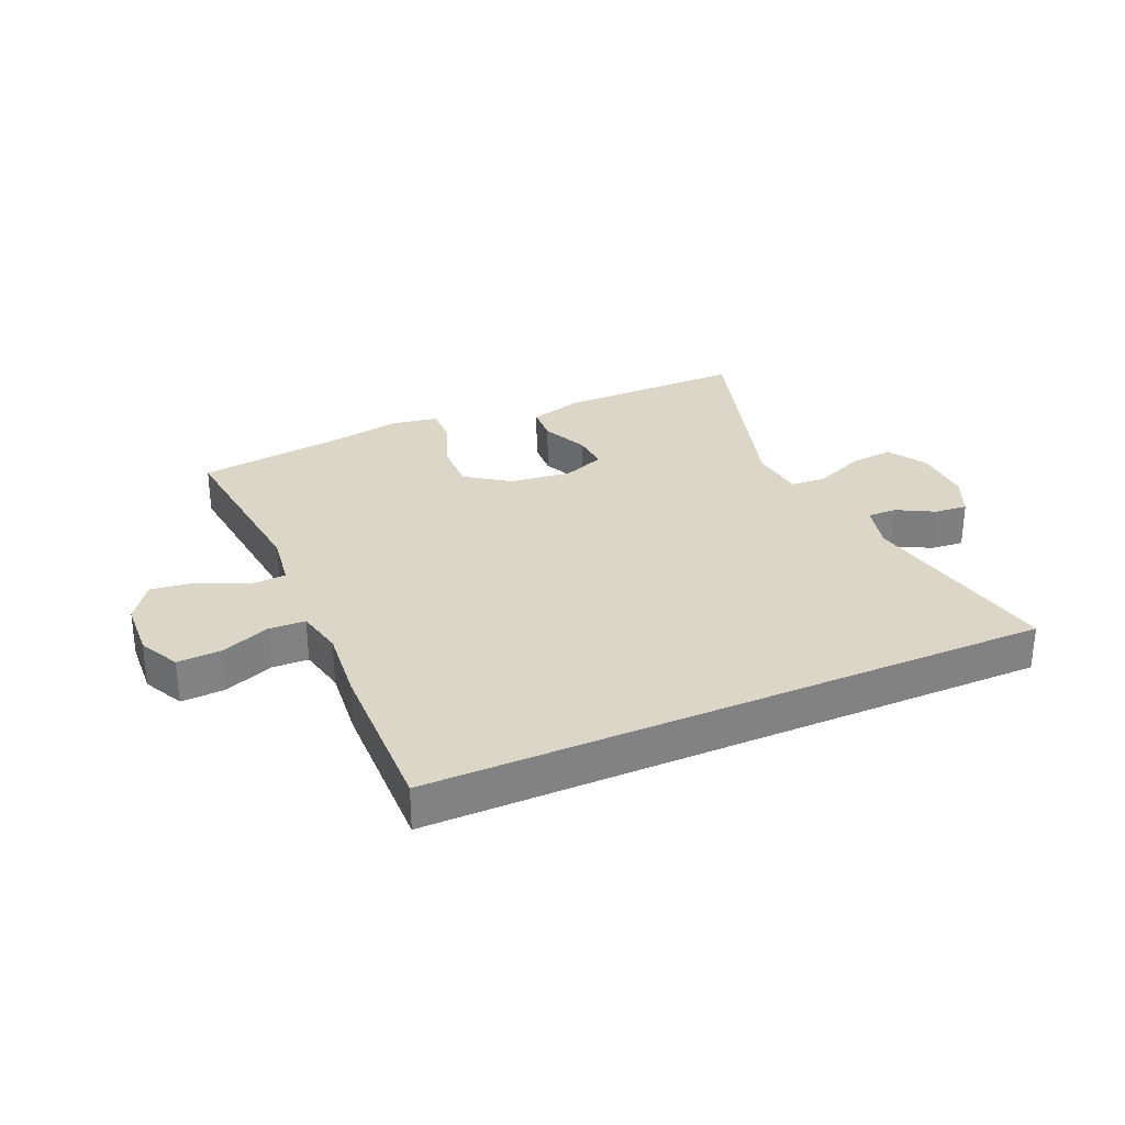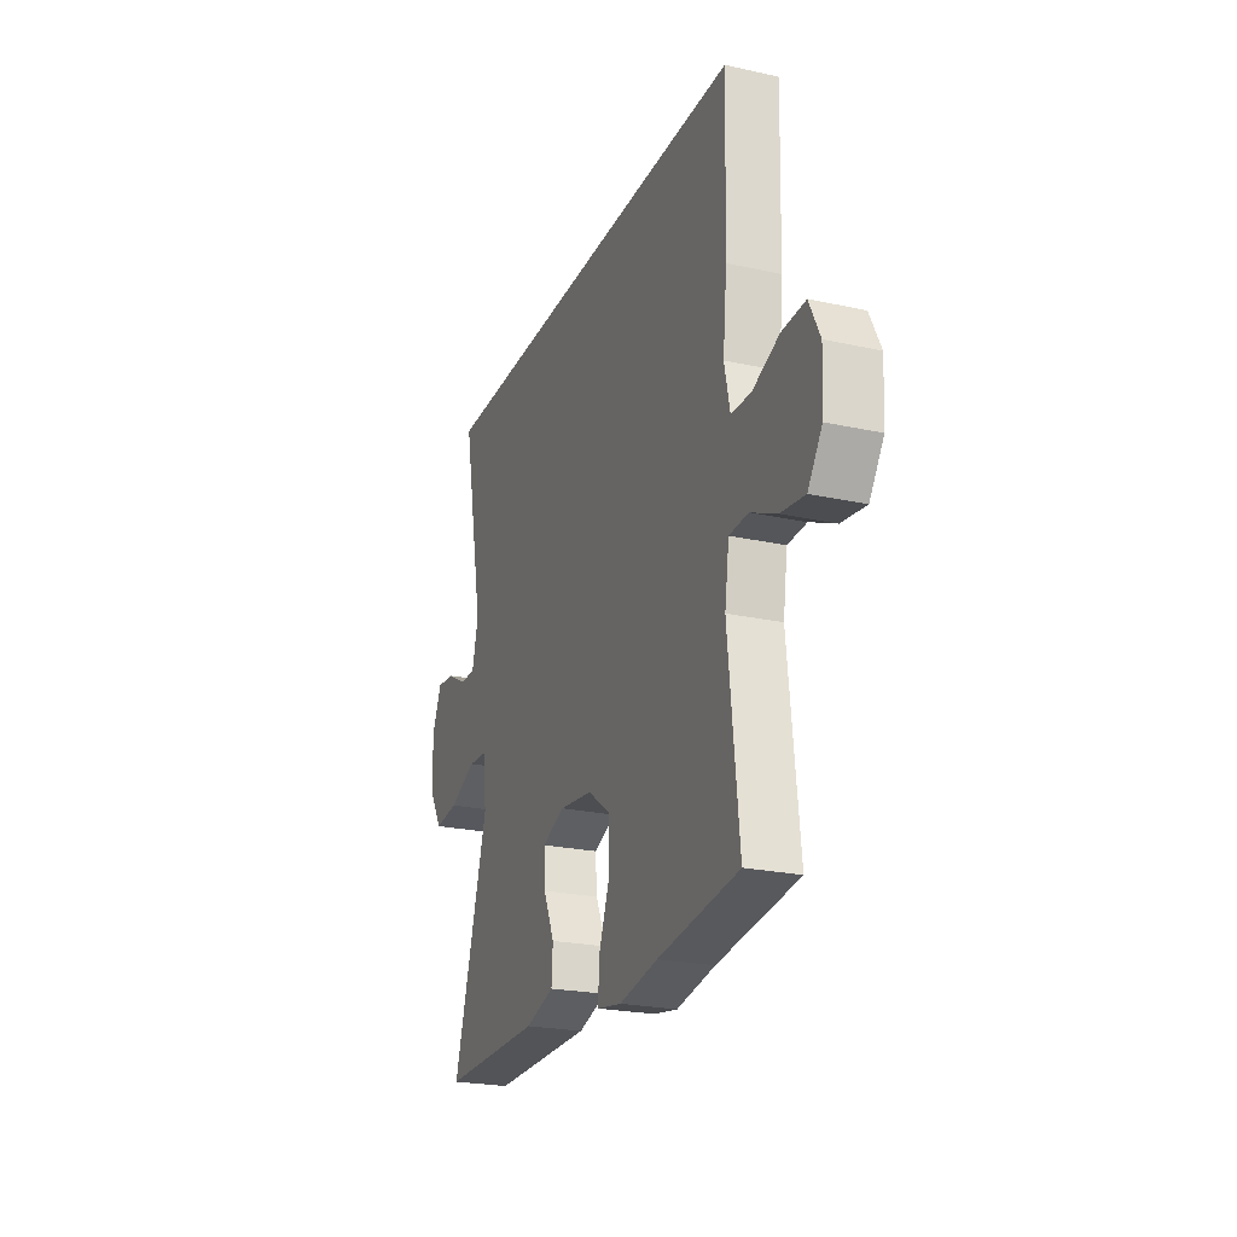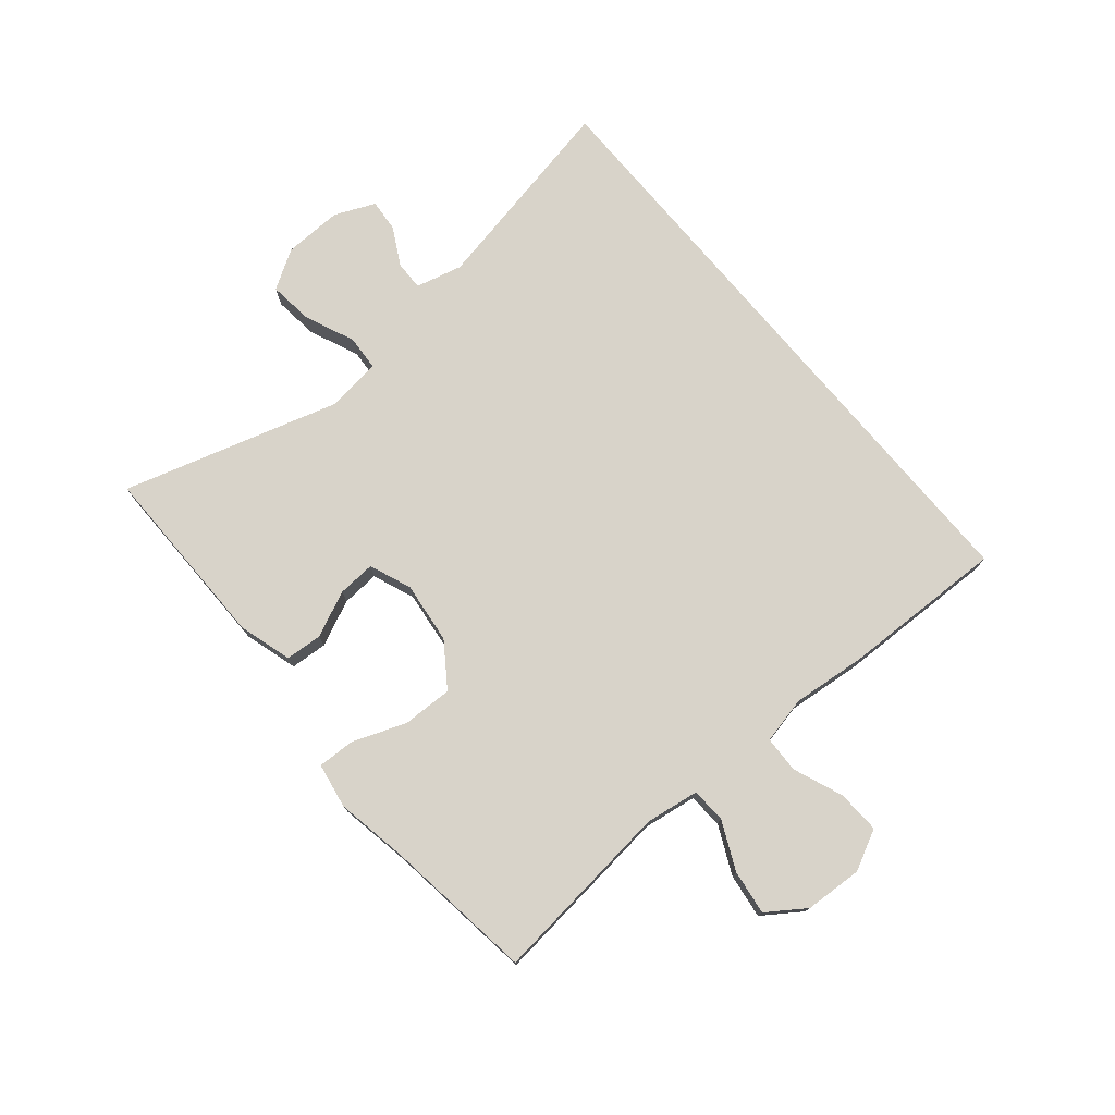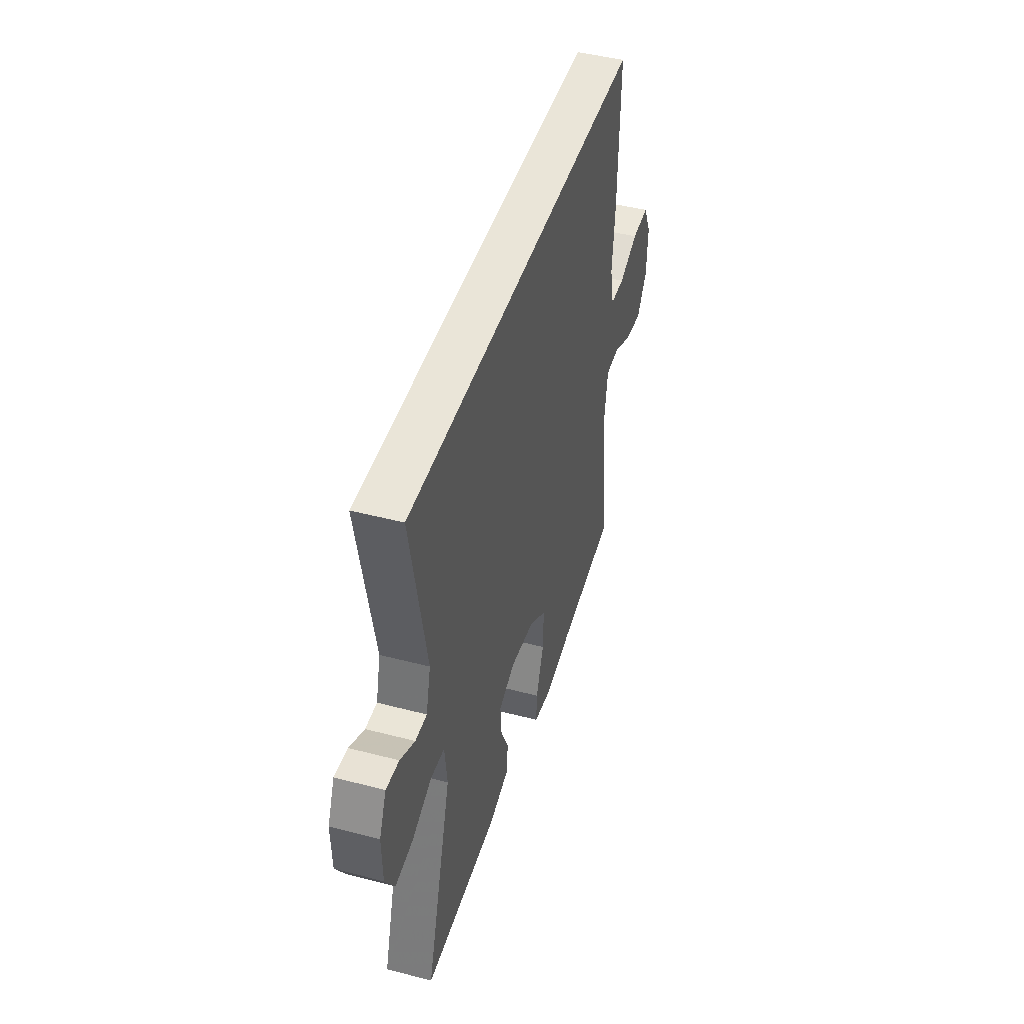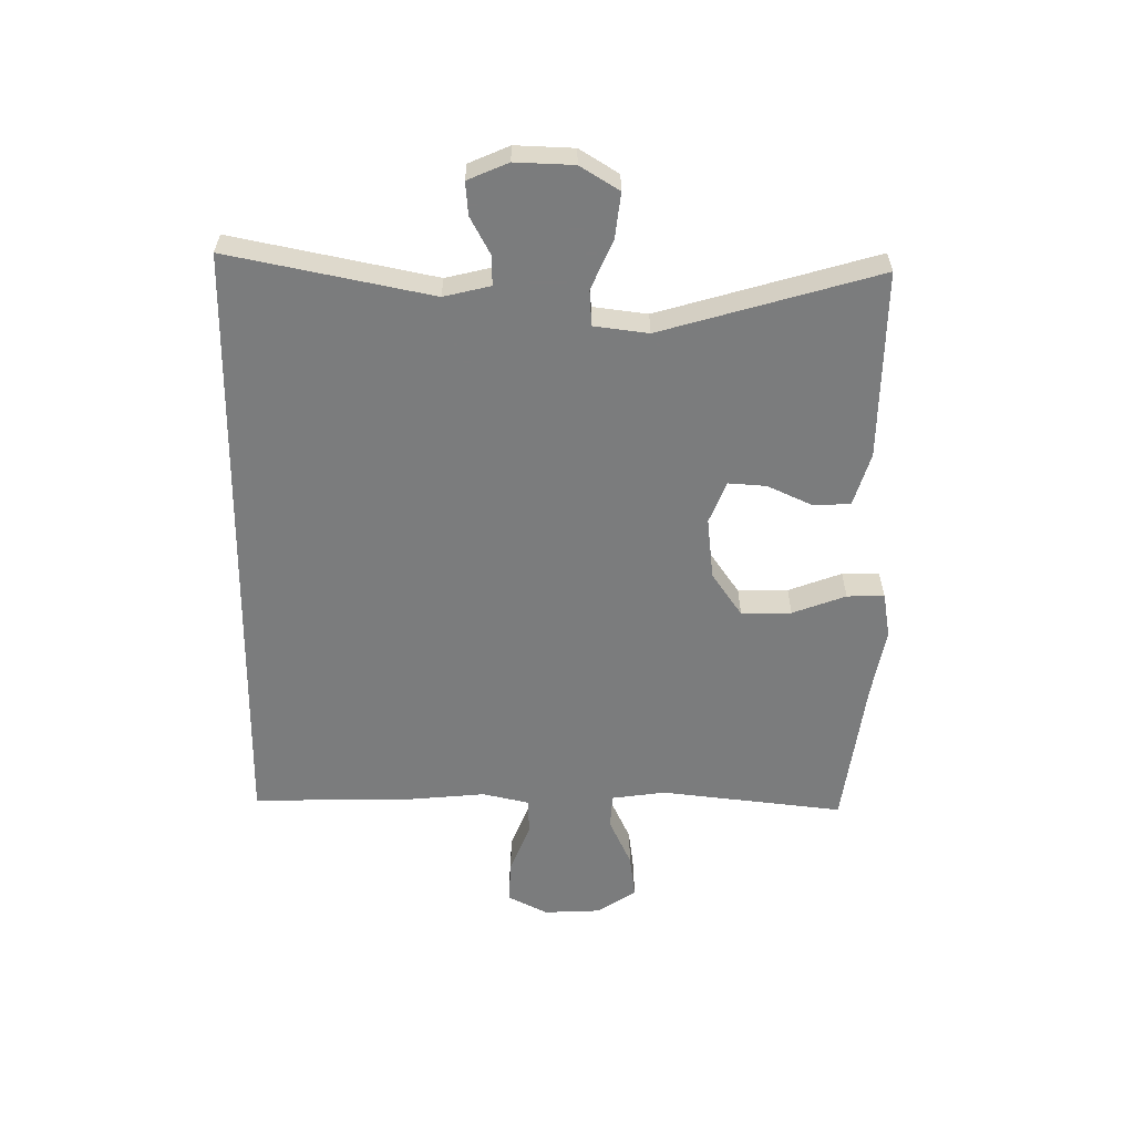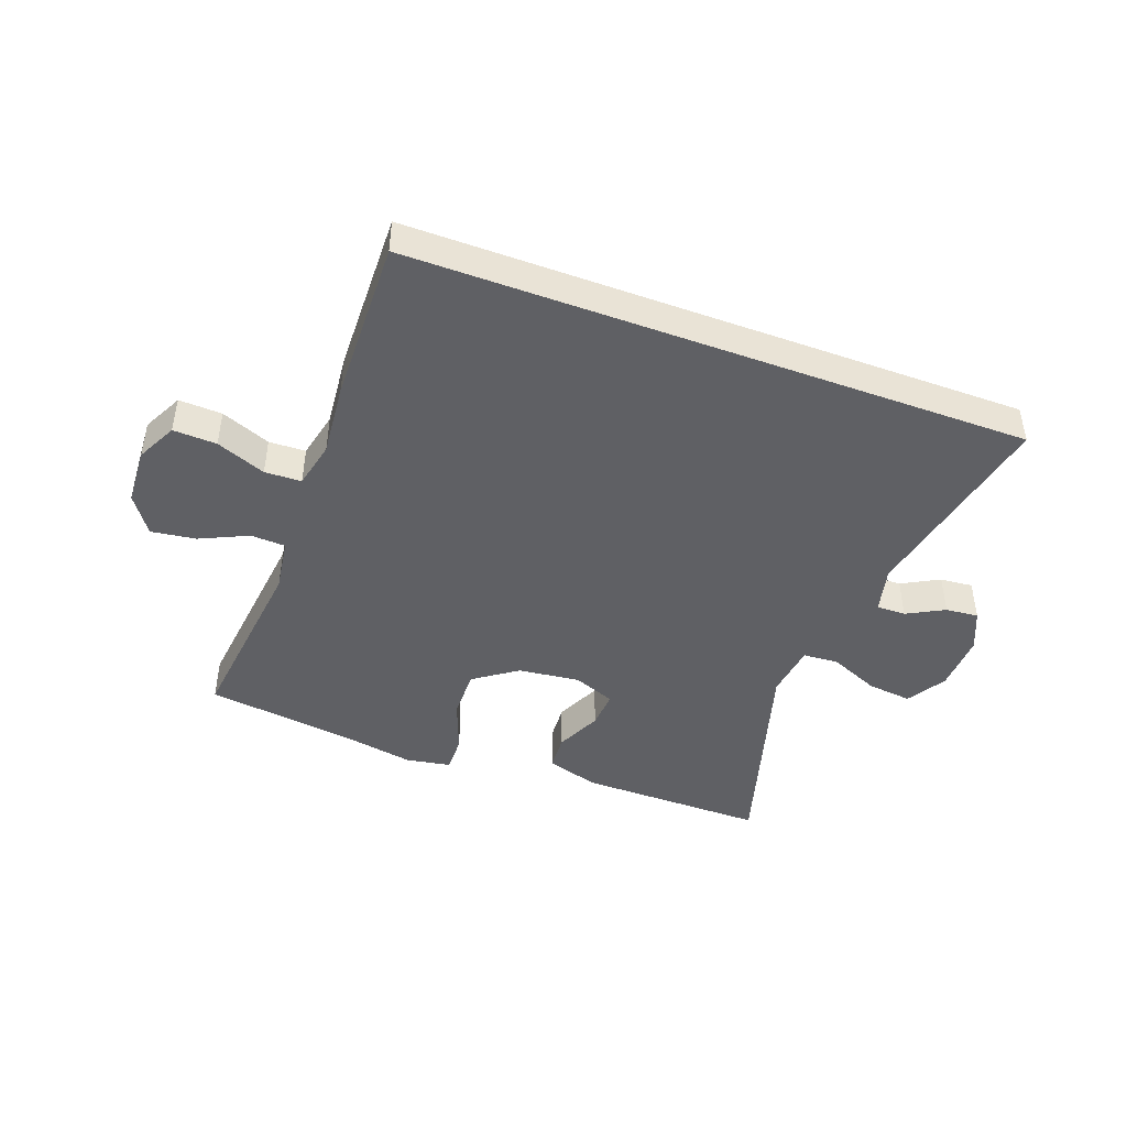
<metadata>
{"format":"obj","ext":"obj","renderer":"f3d","projection":"perspective","resolution":1024,"background":"white","views":[{"elev":30.2,"azim":-23.7,"up":"+Y"},{"elev":-23.3,"azim":-110.4,"up":"+Z"},{"elev":75.8,"azim":-130.0,"up":"+Y"},{"elev":45.2,"azim":106.8,"up":"+Z"},{"elev":-58.7,"azim":89.2,"up":"+Y"},{"elev":-45.0,"azim":-20.4,"up":"+Y"}]}
</metadata>
<code>
v 0.516 0.07 0.5
v 0.45 0.07 0.167
v 0.469 0.07 0.091
v 0.517 0.07 0.092
v 0.578 0.07 0.125
v 0.632 0.07 0.13
v 0.661 0.07 0.064
v 0.658 0.07 -0.032
v 0.619 0.07 -0.096
v 0.546 0.07 -0.088
v 0.464 0.07 -0.053
v 0.406 0.07 -0.057
v 0.395 0.07 -0.146
v 0.5 0.07 -0.5
v 0.193 0.07 -0.498
v 0.106 0.07 -0.472
v 0.102 0.07 -0.412
v 0.136 0.07 -0.337
v 0.14 0.07 -0.275
v 0.071 0.07 -0.248
v -0.03 0.07 -0.26
v -0.101 0.07 -0.31
v -0.099 0.07 -0.392
v -0.066 0.07 -0.479
v -0.064 0.07 -0.54
v -0.138 0.07 -0.553
v -0.255 0.07 -0.532
v -0.5 0.07 -0.5
v -0.467 0.07 -0.199
v -0.48 0.07 -0.111
v -0.537 0.07 -0.108
v -0.616 0.07 -0.145
v -0.689 0.07 -0.155
v -0.732 0.07 -0.093
v -0.737 0.07 0.001
v -0.704 0.07 0.067
v -0.633 0.07 0.064
v -0.552 0.07 0.032
v -0.492 0.07 0.034
v -0.475 0.07 0.111
v -0.487 0.07 0.232
v -0.494 0.07 0.5
v 0.516 0 0.5
v 0.45 0 0.167
v 0.469 0 0.091
v 0.517 0 0.092
v 0.578 0 0.125
v 0.632 0 0.13
v 0.661 0 0.064
v 0.658 0 -0.032
v 0.619 0 -0.096
v 0.546 0 -0.088
v 0.464 0 -0.053
v 0.406 0 -0.057
v 0.395 0 -0.146
v 0.5 0 -0.5
v 0.193 0 -0.498
v 0.106 0 -0.472
v 0.102 0 -0.412
v 0.136 0 -0.337
v 0.14 0 -0.275
v 0.071 0 -0.248
v -0.03 0 -0.26
v -0.101 0 -0.31
v -0.099 0 -0.392
v -0.066 0 -0.479
v -0.064 0 -0.54
v -0.138 0 -0.553
v -0.255 0 -0.532
v -0.5 0 -0.5
v -0.467 0 -0.199
v -0.48 0 -0.111
v -0.537 0 -0.108
v -0.616 0 -0.145
v -0.689 0 -0.155
v -0.732 0 -0.093
v -0.737 0 0.001
v -0.704 0 0.067
v -0.633 0 0.064
v -0.552 0 0.032
v -0.492 0 0.034
v -0.475 0 0.111
v -0.487 0 0.232
v -0.494 0 0.5
f 40 41 42 1
f 39 40 1 2
f 35 36 37 38
f 35 38 39
f 34 35 39
f 31 32 33 34
f 30 31 34 39
f 29 30 39 2
f 27 28 29
f 23 24 25 26
f 22 23 26 27
f 15 16 17 18
f 13 14 15 18
f 12 13 18 19
f 8 9 10 11
f 8 11 12
f 7 8 12
f 4 5 6 7
f 3 4 7 12
f 22 27 29
f 21 22 29 2
f 20 21 2 3
f 3 12 19 20
f 43 84 83 82
f 44 43 82 81
f 80 79 78 77
f 81 80 77
f 81 77 76
f 76 75 74 73
f 81 76 73 72
f 44 81 72 71
f 71 70 69
f 68 67 66 65
f 69 68 65 64
f 60 59 58 57
f 60 57 56 55
f 61 60 55 54
f 53 52 51 50
f 54 53 50
f 54 50 49
f 49 48 47 46
f 54 49 46 45
f 71 69 64
f 44 71 64 63
f 45 44 63 62
f 62 61 54 45
f 1 43 44 2
f 2 44 45 3
f 3 45 46 4
f 4 46 47 5
f 5 47 48 6
f 6 48 49 7
f 7 49 50 8
f 8 50 51 9
f 9 51 52 10
f 10 52 53 11
f 11 53 54 12
f 12 54 55 13
f 13 55 56 14
f 14 56 57 15
f 15 57 58 16
f 16 58 59 17
f 17 59 60 18
f 18 60 61 19
f 19 61 62 20
f 20 62 63 21
f 21 63 64 22
f 22 64 65 23
f 23 65 66 24
f 24 66 67 25
f 25 67 68 26
f 26 68 69 27
f 27 69 70 28
f 28 70 71 29
f 29 71 72 30
f 30 72 73 31
f 31 73 74 32
f 32 74 75 33
f 33 75 76 34
f 34 76 77 35
f 35 77 78 36
f 36 78 79 37
f 37 79 80 38
f 38 80 81 39
f 39 81 82 40
f 40 82 83 41
f 41 83 84 42
f 42 84 43 1

</code>
